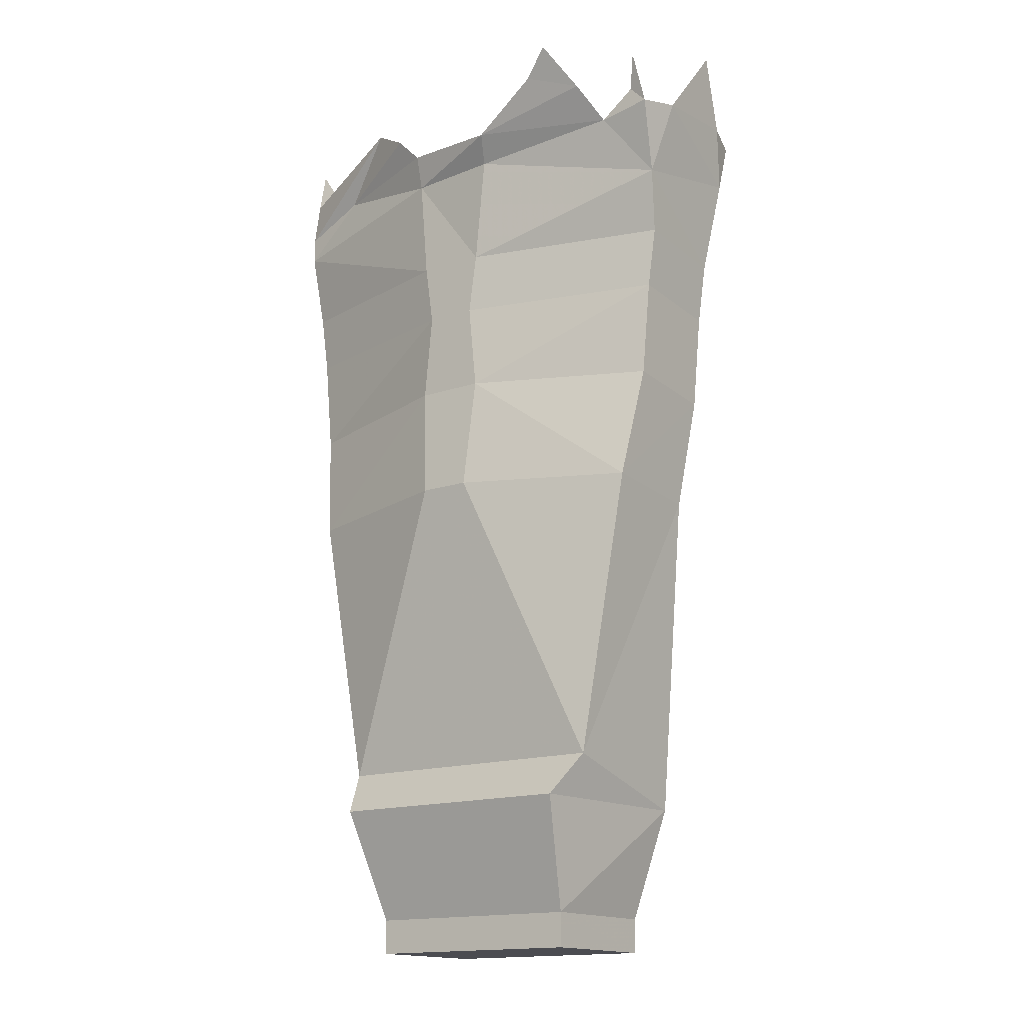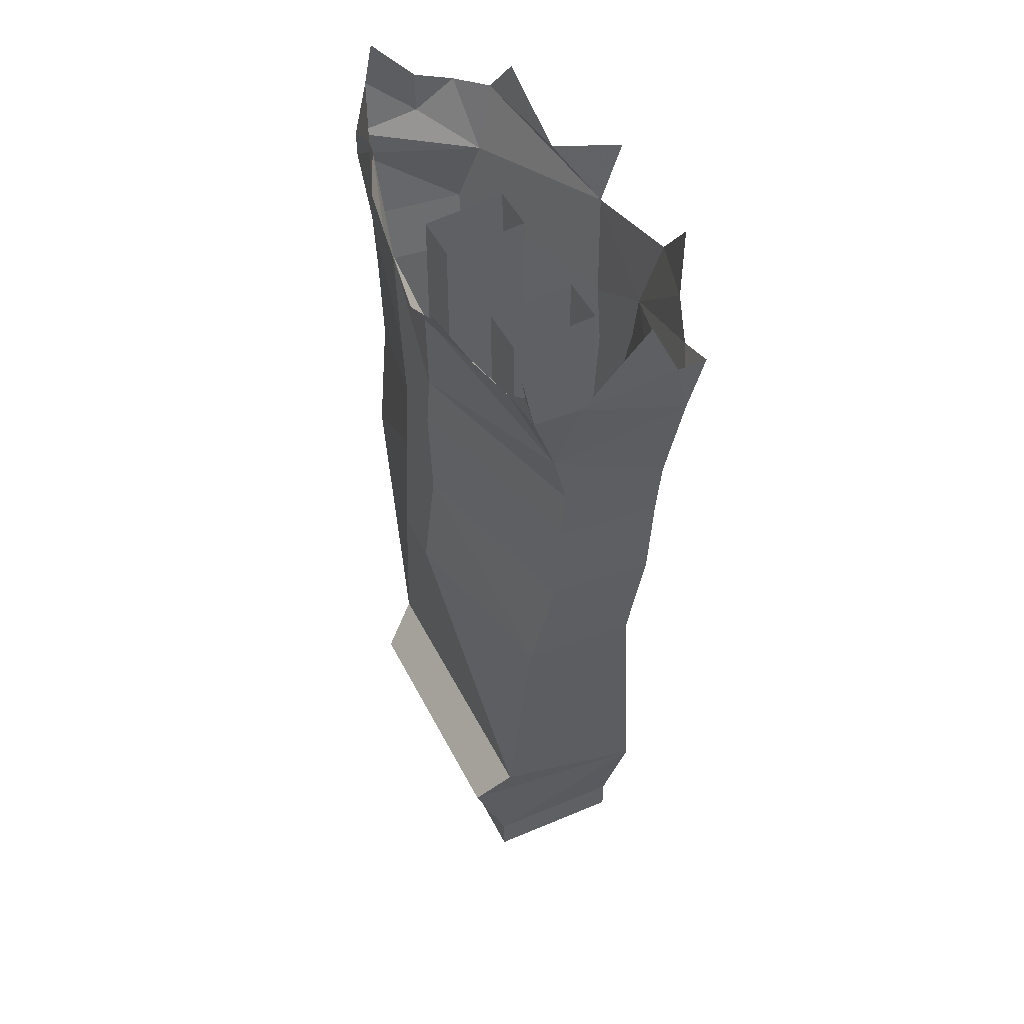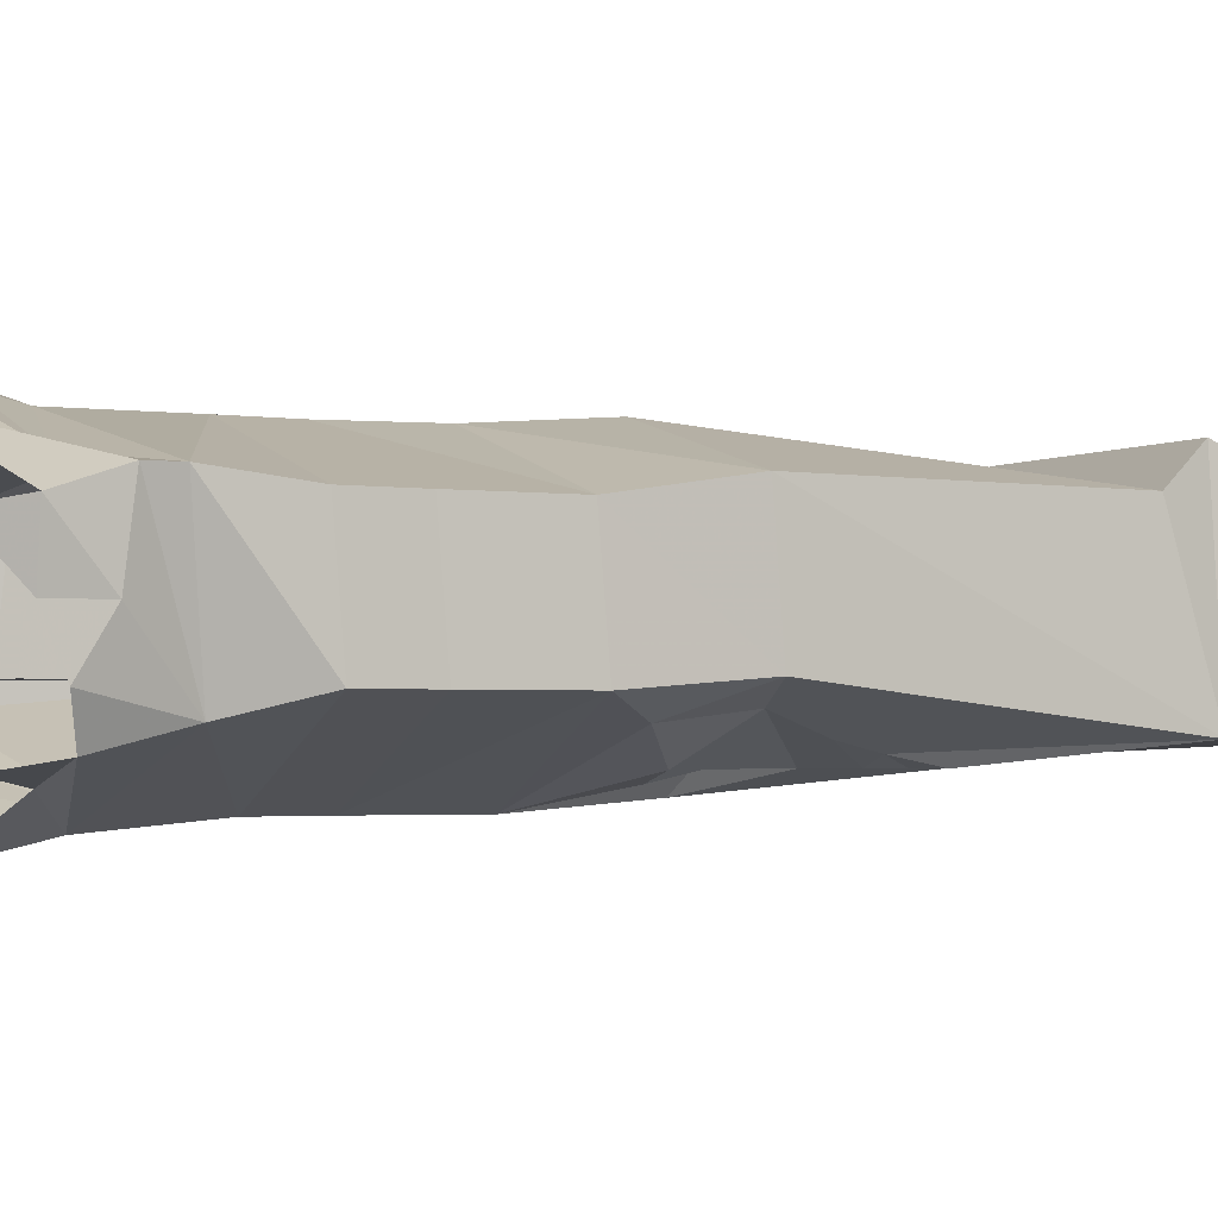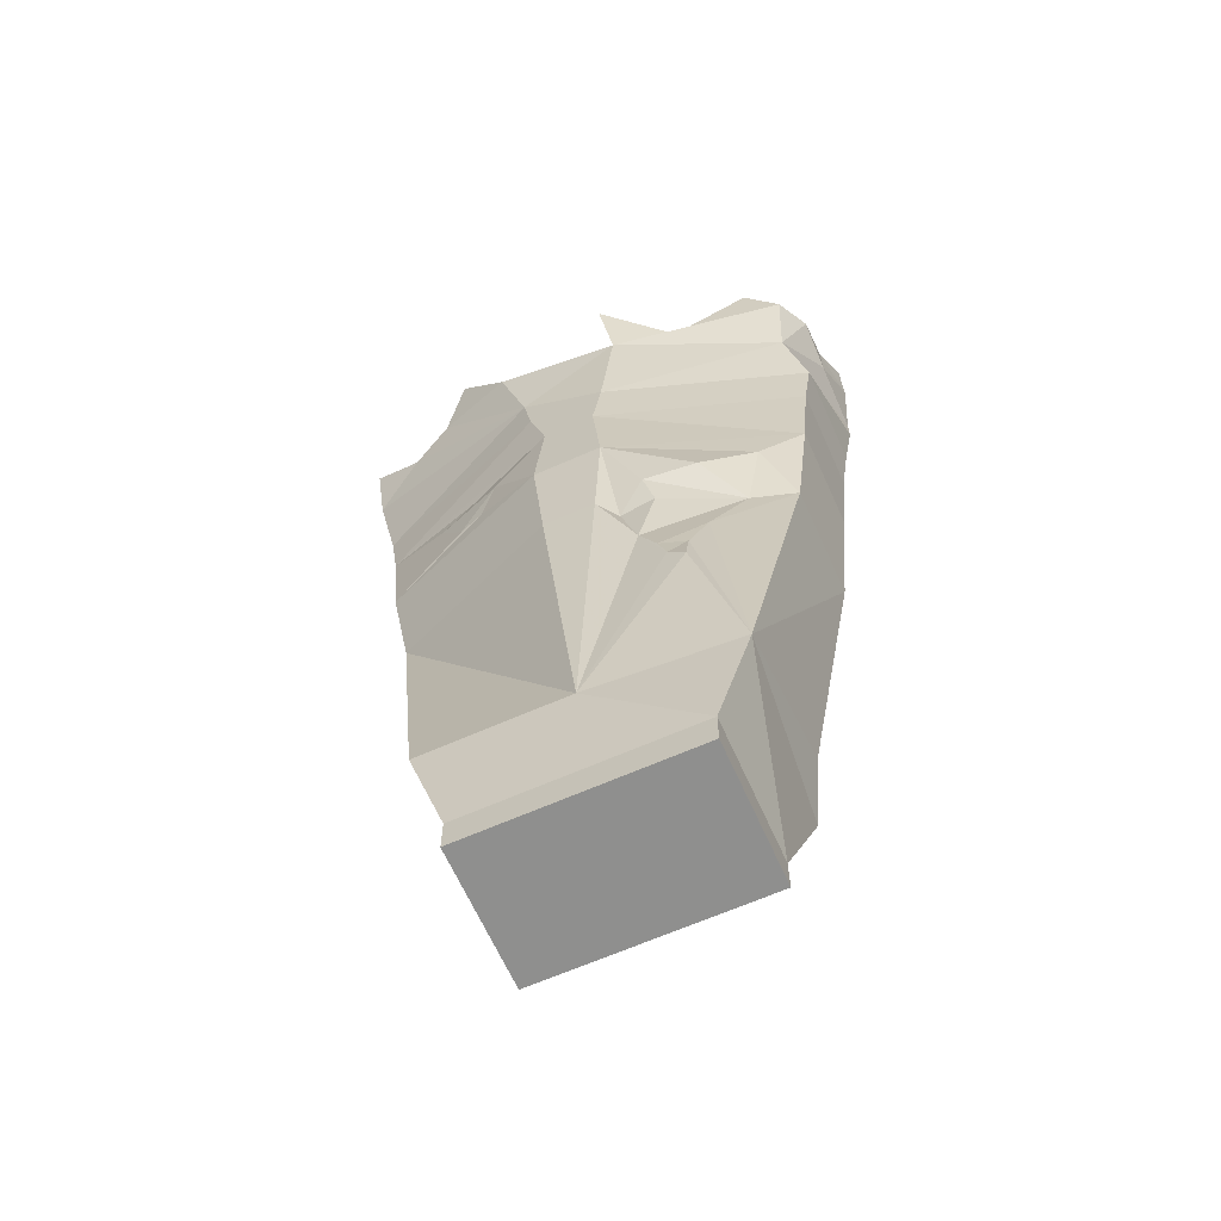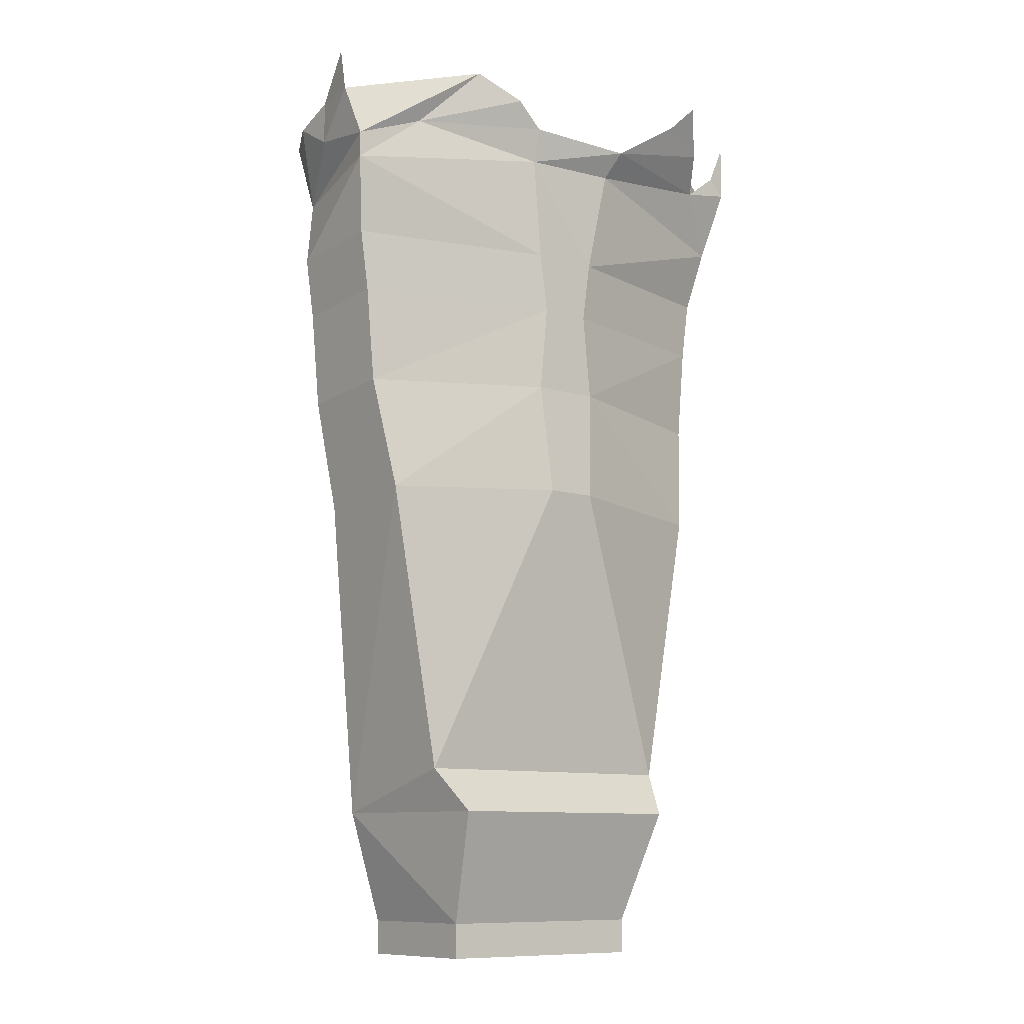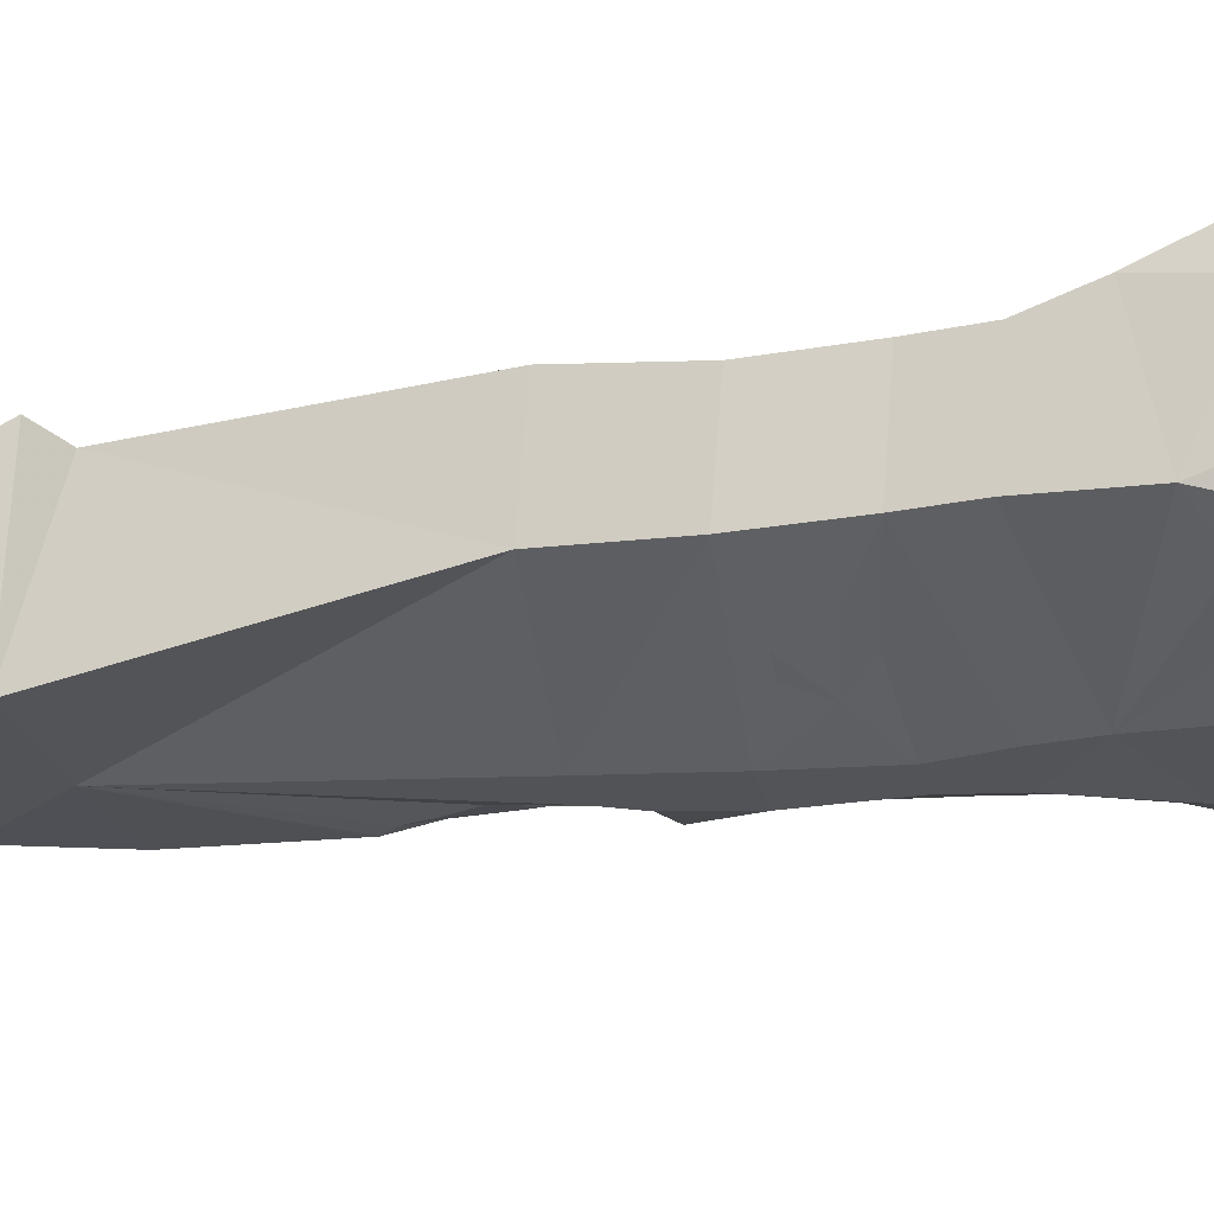
<metadata>
{"format":"obj","ext":"obj","renderer":"f3d","projection":"perspective","resolution":1024,"background":"white","views":[{"elev":-15.5,"azim":35.8,"up":"+Y"},{"elev":47.3,"azim":64.3,"up":"+Y"},{"elev":-2.0,"azim":-114.2,"up":"+Z"},{"elev":-65.1,"azim":-156.0,"up":"+Y"},{"elev":-9.9,"azim":-38.6,"up":"+Y"},{"elev":-22.9,"azim":101.7,"up":"+Z"}]}
</metadata>
<code>
v 0.1016 -0.8906 -0.0625
v 0.1016 -0.8594 0.0625
v 0.1016 -0.8906 0.0625
v -0.1016 -0.8906 0.0625
v -0.1016 -0.8906 -0.0625
v -0.1016 -0.8594 -0.0625
v 0.1016 -0.8594 -0.0625
v 0.1328 -0.7578 -0.07031
v 0.1172 -0.7578 0.1016
v -0.1016 -0.8594 0.0625
v -0.1328 -0.7578 -0.0625
v 0 -0.7578 -0.07031
v 0.1797 -0.4688 -0.03125
v 0.1328 -0.7188 0.07031
v 0 -0.7188 0.07031
v -0.1172 -0.7578 0.1016
v -0.1328 -0.7188 0.07031
v -0.1797 -0.4609 0.07031
v -0.1797 -0.4688 -0.03125
v -0.1094 -0.5312 -0.0625
v -0.09375 -0.5703 -0.07031
v -0.09375 -0.6094 -0.07812
v -0.07812 -0.5938 -0.07812
v -0.05469 -0.5391 -0.07812
v -0.02344 -0.4766 -0.09375
v 0.02344 -0.4766 -0.09375
v 0.1953 -0.3672 -0.03906
v 0.1797 -0.4609 0.07031
v 0.02344 -0.4531 0.1094
v -0.02344 -0.4531 0.1094
v -0.03125 -0.375 -0.1016
v 0.03125 -0.375 -0.1016
v 0.09375 -0.3516 -0.07812
v 0.1172 -0.3516 -0.07031
v 0.2031 -0.2812 -0.03906
v 0.1953 -0.3594 0.05469
v 0.03125 -0.3516 0.1016
v -0.03125 -0.3516 0.1016
v -0.1953 -0.3594 0.05469
v -0.1953 -0.3672 -0.03906
v -0.1562 -0.4062 -0.05469
v -0.1406 -0.4766 -0.04688
v -0.07031 -0.5703 -0.07812
v -0.02344 -0.2891 -0.1016
v 0.03906 -0.2344 -0.1016
v 0.02344 -0.2891 -0.1016
v -0.2031 -0.2812 -0.03906
v -0.2109 -0.2266 -0.03906
v -0.03125 -0.2344 -0.1016
v 0.04688 -0.1875 -0.1016
v 0.2109 -0.2266 -0.03906
v 0.1094 -0.2969 -0.07031
v 0.07812 -0.3203 -0.08594
v 0.1406 -0.3125 -0.0625
v 0.02344 -0.2734 0.1016
v 0.2031 -0.2734 0.05469
v 0.2109 -0.2188 0.05469
v 0.03125 -0.2188 0.1016
v -0.02344 -0.2734 0.1016
v 0.2188 -0.1641 0.07031
v 0.04688 -0.125 0.1094
v -0.03906 -0.125 0.1016
v -0.03125 -0.2188 0.1016
v -0.2109 -0.2188 0.05469
v -0.2031 -0.2734 0.05469
v -0.1094 -0.4375 -0.07812
v -0.0625 -0.4453 -0.08594
v -0.07031 -0.4766 -0.07812
v -0.03906 -0.4844 -0.07812
v -0.04688 -0.1406 -0.1094
v 0.07031 -0.1094 -0.1094
v 0.1406 -0.1016 -0.08594
v 0.1797 -0.1172 -0.07031
v 0.2266 -0.1406 -0.04688
v 0.2344 -0.09375 0.05469
v 0.2266 -0.1016 0.09375
v 0.1797 -0.1094 0.09375
v 0.05469 -0.1016 0.125
v -0.03906 -0.09375 0.1094
v -0.1562 -0.1016 0.07031
v -0.2188 -0.1484 0.0625
v -0.1953 -0.1641 -0.05469
v -0.2031 -0.1016 -0.07031
v -0.1016 -0.1094 -0.08594
v -0.03906 -0.07812 -0.125
v -0.2188 -0.125 0.0625
v -0.2188 -0.1172 0
v -0.1016 -0.04688 0.09375
v -0.2266 -0.07812 0.04688
v -0.2188 -0.07812 0
v -0.2188 -0.09375 -0.03906
v -0.1719 -0.0625 -0.07812
v 0.2266 -0.09375 -0.0625
v 0.2344 -0.08594 -0.03125
v 0.2422 -0.02344 0
v -0.2266 -0.03906 0.03906
v 0.1172 -0.05469 -0.1016
v 0.1641 -0.07812 0.1172
v 0.1172 -0.0625 0.1328
v 0.1406 -0.03906 0.1406
v 0.2109 -0.08594 0.09375
v 0.2188 -0.05469 0.1016
v -0.0625 -0.07031 0.1094
v 0.04688 -0.1484 0.04688
v 0.04688 -0.1406 -0.03125
v 0.04688 -0.3125 -0.03125
v 0.04688 -0.3203 0.04688
v 0.09375 -0.1484 0.04688
v 0.09375 -0.3203 0.04688
v 0.09375 -0.1406 -0.03125
v 0.09375 -0.3125 -0.03125
v -0.04688 -0.1406 -0.03125
v -0.04688 -0.1484 0.04688
v -0.04688 -0.3203 0.04688
v -0.04688 -0.3125 -0.03125
v -0.09375 -0.1406 -0.03125
v -0.09375 -0.3125 -0.03125
v -0.09375 -0.1484 0.04688
v -0.09375 -0.3203 0.04688
f 1 2 3
f 1 3 4
f 1 4 5
f 1 5 6
f 1 6 7
f 1 7 2
f 2 10 3
f 3 10 4
f 4 10 5
f 5 10 6
f 2 7 8
f 2 8 9
f 2 9 10
f 6 10 11
f 6 11 12
f 6 12 7
f 7 12 8
f 8 12 13
f 8 13 14
f 8 14 9
f 9 14 15
f 9 15 16
f 9 16 10
f 10 16 11
f 11 16 17
f 11 17 18
f 11 18 19
f 11 19 20
f 11 20 21
f 11 21 22
f 11 22 12
f 12 22 23
f 12 23 24
f 12 24 25
f 12 25 26
f 12 26 13
f 13 26 27
f 13 27 28
f 13 28 14
f 14 28 29
f 14 29 15
f 15 29 30
f 15 30 17
f 15 17 16
f 25 31 32
f 25 32 26
f 26 32 27
f 27 32 33
f 27 33 34
f 27 34 35
f 27 35 36
f 27 36 28
f 28 36 37
f 28 37 29
f 29 37 30
f 30 37 38
f 30 38 18
f 30 18 17
f 18 38 39
f 18 39 19
f 19 39 40
f 19 40 41
f 19 41 42
f 19 42 20
f 20 24 43
f 20 43 21
f 44 45 46
f 44 46 32
f 44 32 31
f 44 31 40
f 44 40 47
f 44 47 48
f 45 35 46
f 46 35 52
f 46 52 53
f 46 53 32
f 32 53 33
f 34 54 35
f 35 54 52
f 55 56 57
f 55 59 38
f 55 38 37
f 55 37 56
f 56 37 36
f 56 36 35
f 56 35 57
f 59 64 65
f 59 65 39
f 59 39 38
f 64 48 47
f 64 47 65
f 65 47 40
f 65 40 39
f 31 41 40
f 41 31 66
f 41 66 42
f 24 69 25
f 25 69 31
f 31 69 67
f 31 67 66
f 23 43 24
f 20 42 24
f 21 43 23
f 21 23 22
f 33 53 34
f 34 53 54
f 52 54 53
f 42 66 67
f 42 67 68
f 42 68 24
f 24 68 69
f 68 67 69
f 44 48 49
f 44 49 45
f 45 49 50
f 45 50 51
f 45 51 35
f 55 57 58
f 55 58 59
f 57 35 51
f 57 51 60
f 57 60 58
f 58 63 59
f 59 63 64
f 63 81 64
f 64 81 48
f 48 81 82
f 48 82 49
f 58 60 61
f 58 61 62
f 58 62 63
f 50 49 70
f 50 70 71
f 50 71 72
f 50 72 73
f 50 73 74
f 50 74 51
f 51 74 60
f 60 74 75
f 60 75 76
f 60 76 77
f 60 77 61
f 62 80 81
f 62 81 63
f 49 82 70
f 70 82 83
f 86 87 82
f 86 82 81
f 86 81 80
f 87 91 82
f 82 91 83
f 61 77 78
f 61 78 62
f 62 78 79
f 62 79 80
f 70 83 84
f 70 84 85
f 86 80 88
f 86 88 89
f 86 89 87
f 87 89 90
f 87 90 91
f 84 83 92
f 74 73 93
f 74 93 94
f 74 94 75
f 75 94 95
f 90 89 96
f 72 71 97
f 78 77 98
f 78 98 99
f 99 98 100
f 77 76 101
f 101 76 102
f 80 79 103
f 80 103 88
f 104 105 106
f 104 106 107
f 104 107 108
f 108 107 109
f 108 109 110
f 110 109 111
f 110 111 105
f 105 111 106
f 112 113 114
f 112 114 115
f 112 115 116
f 116 115 117
f 116 117 118
f 118 117 119
f 118 119 113
f 113 119 114

</code>
